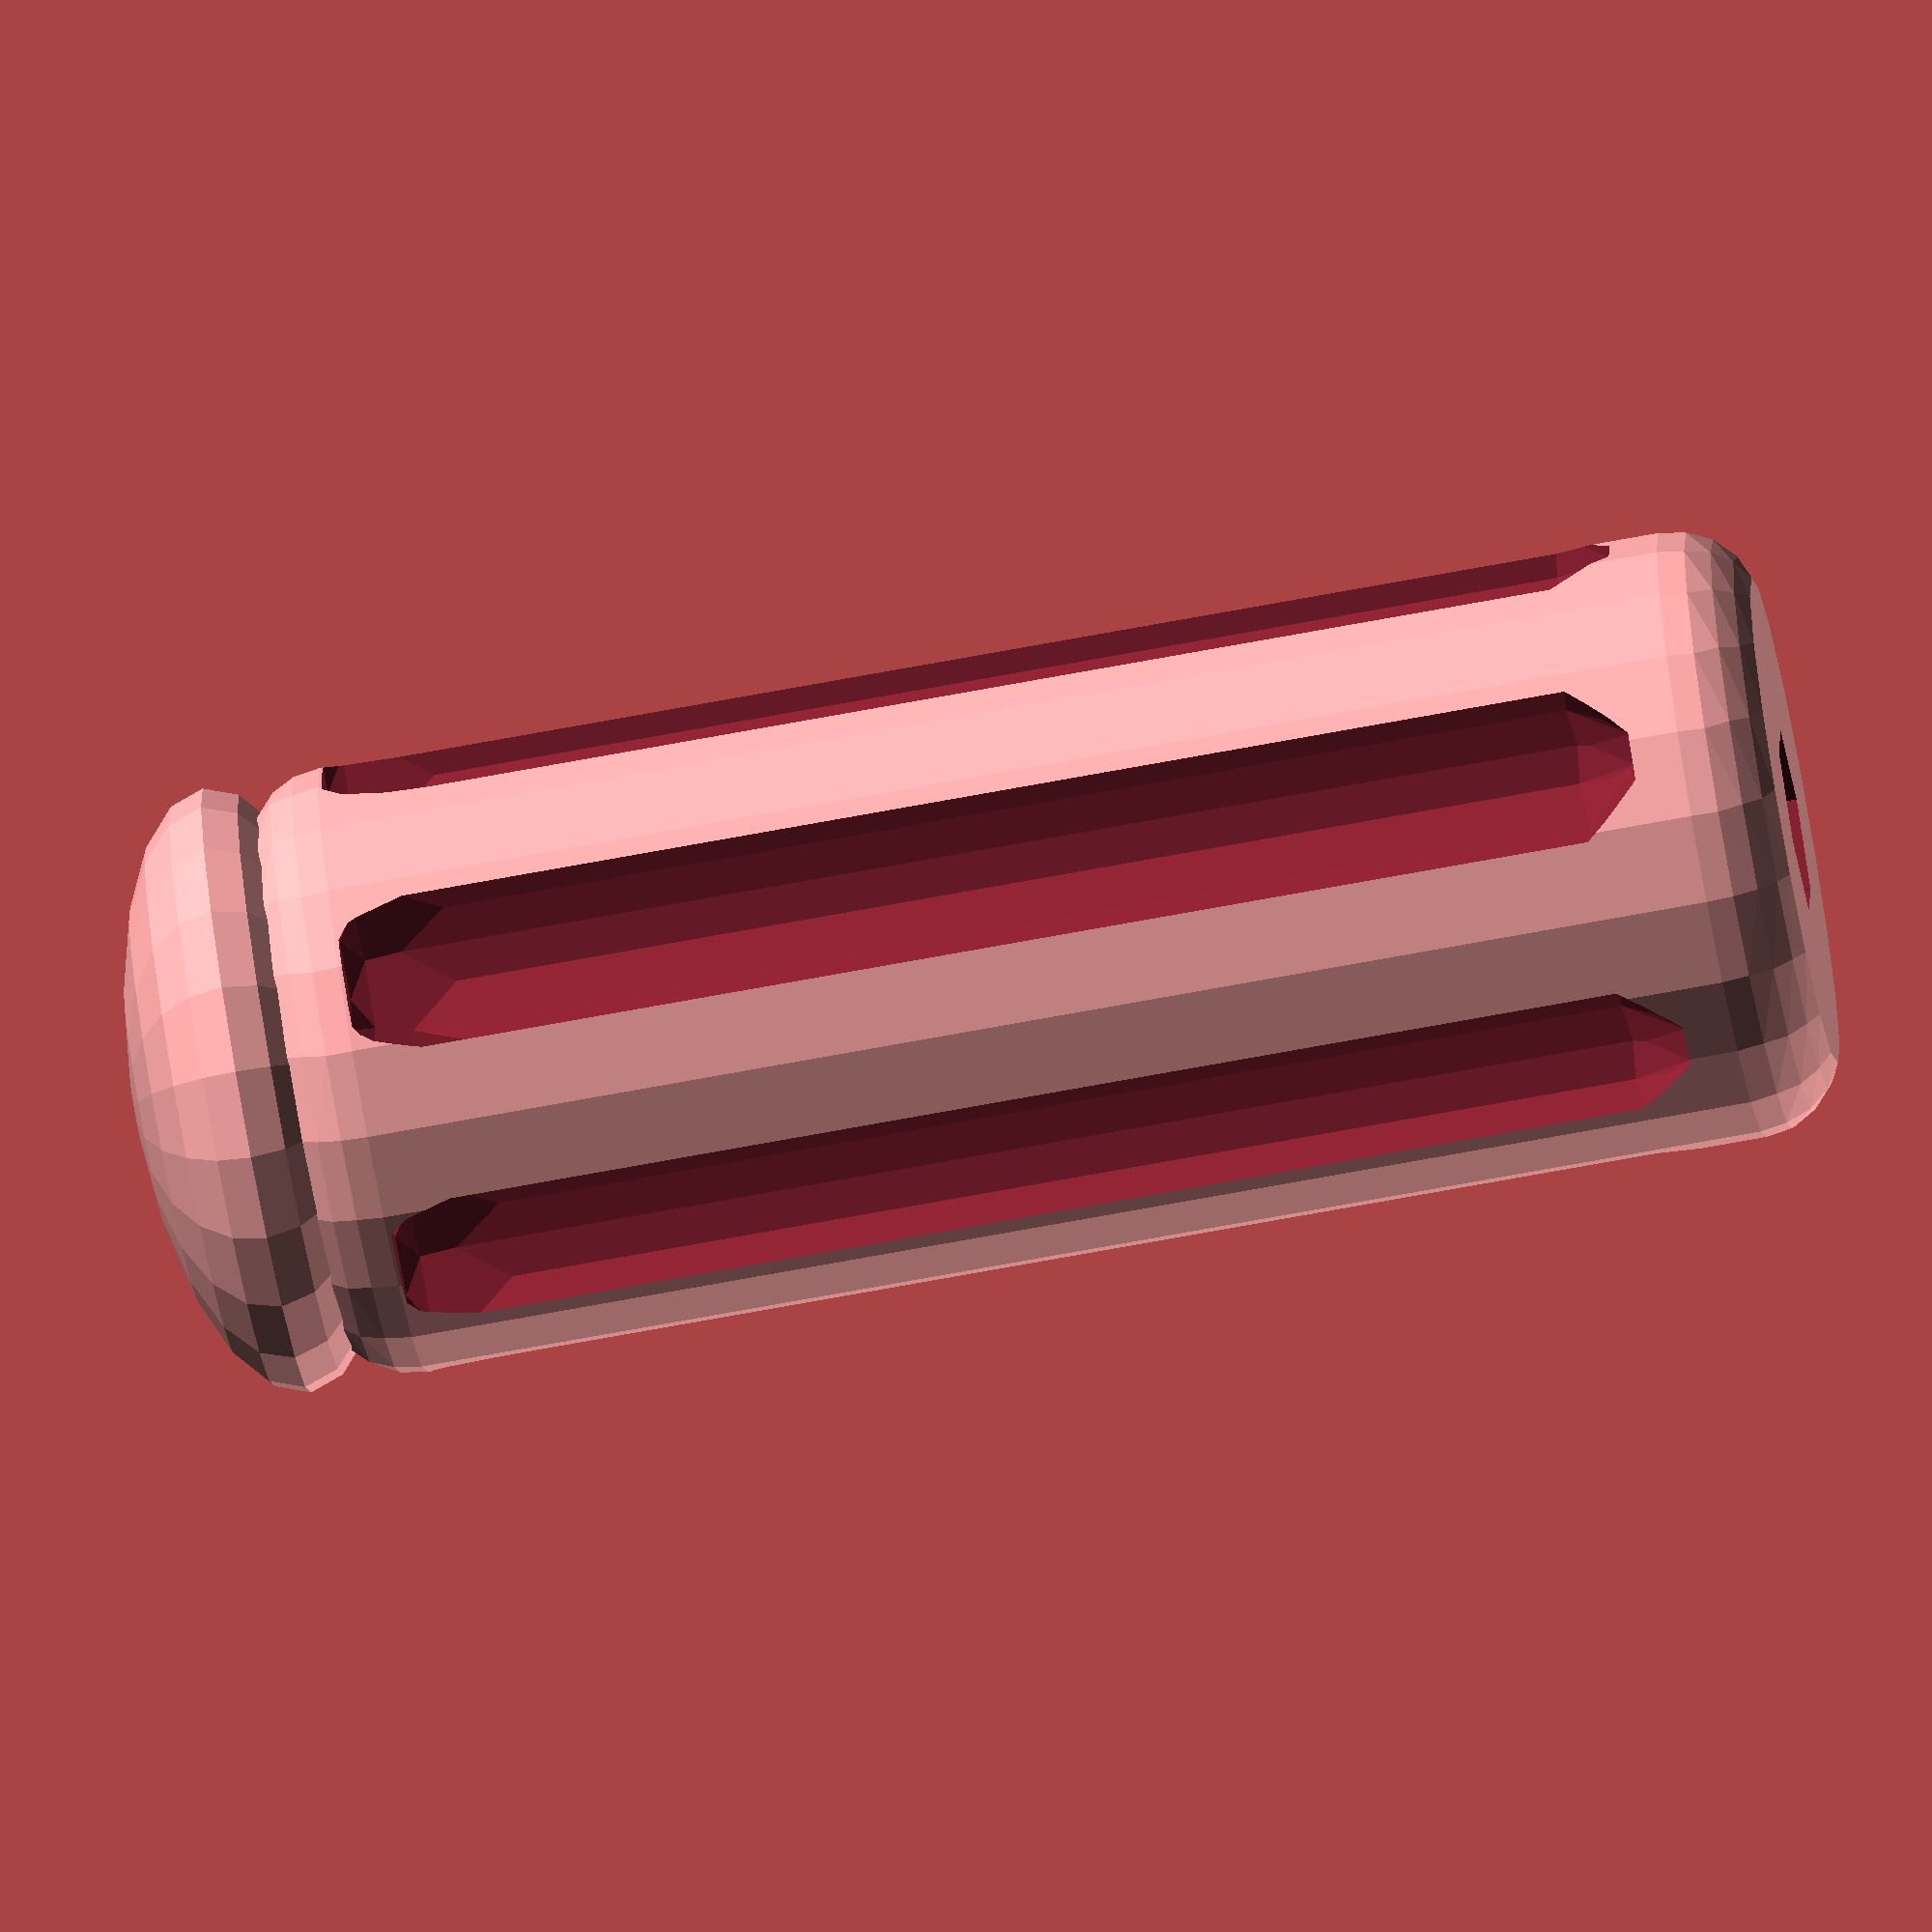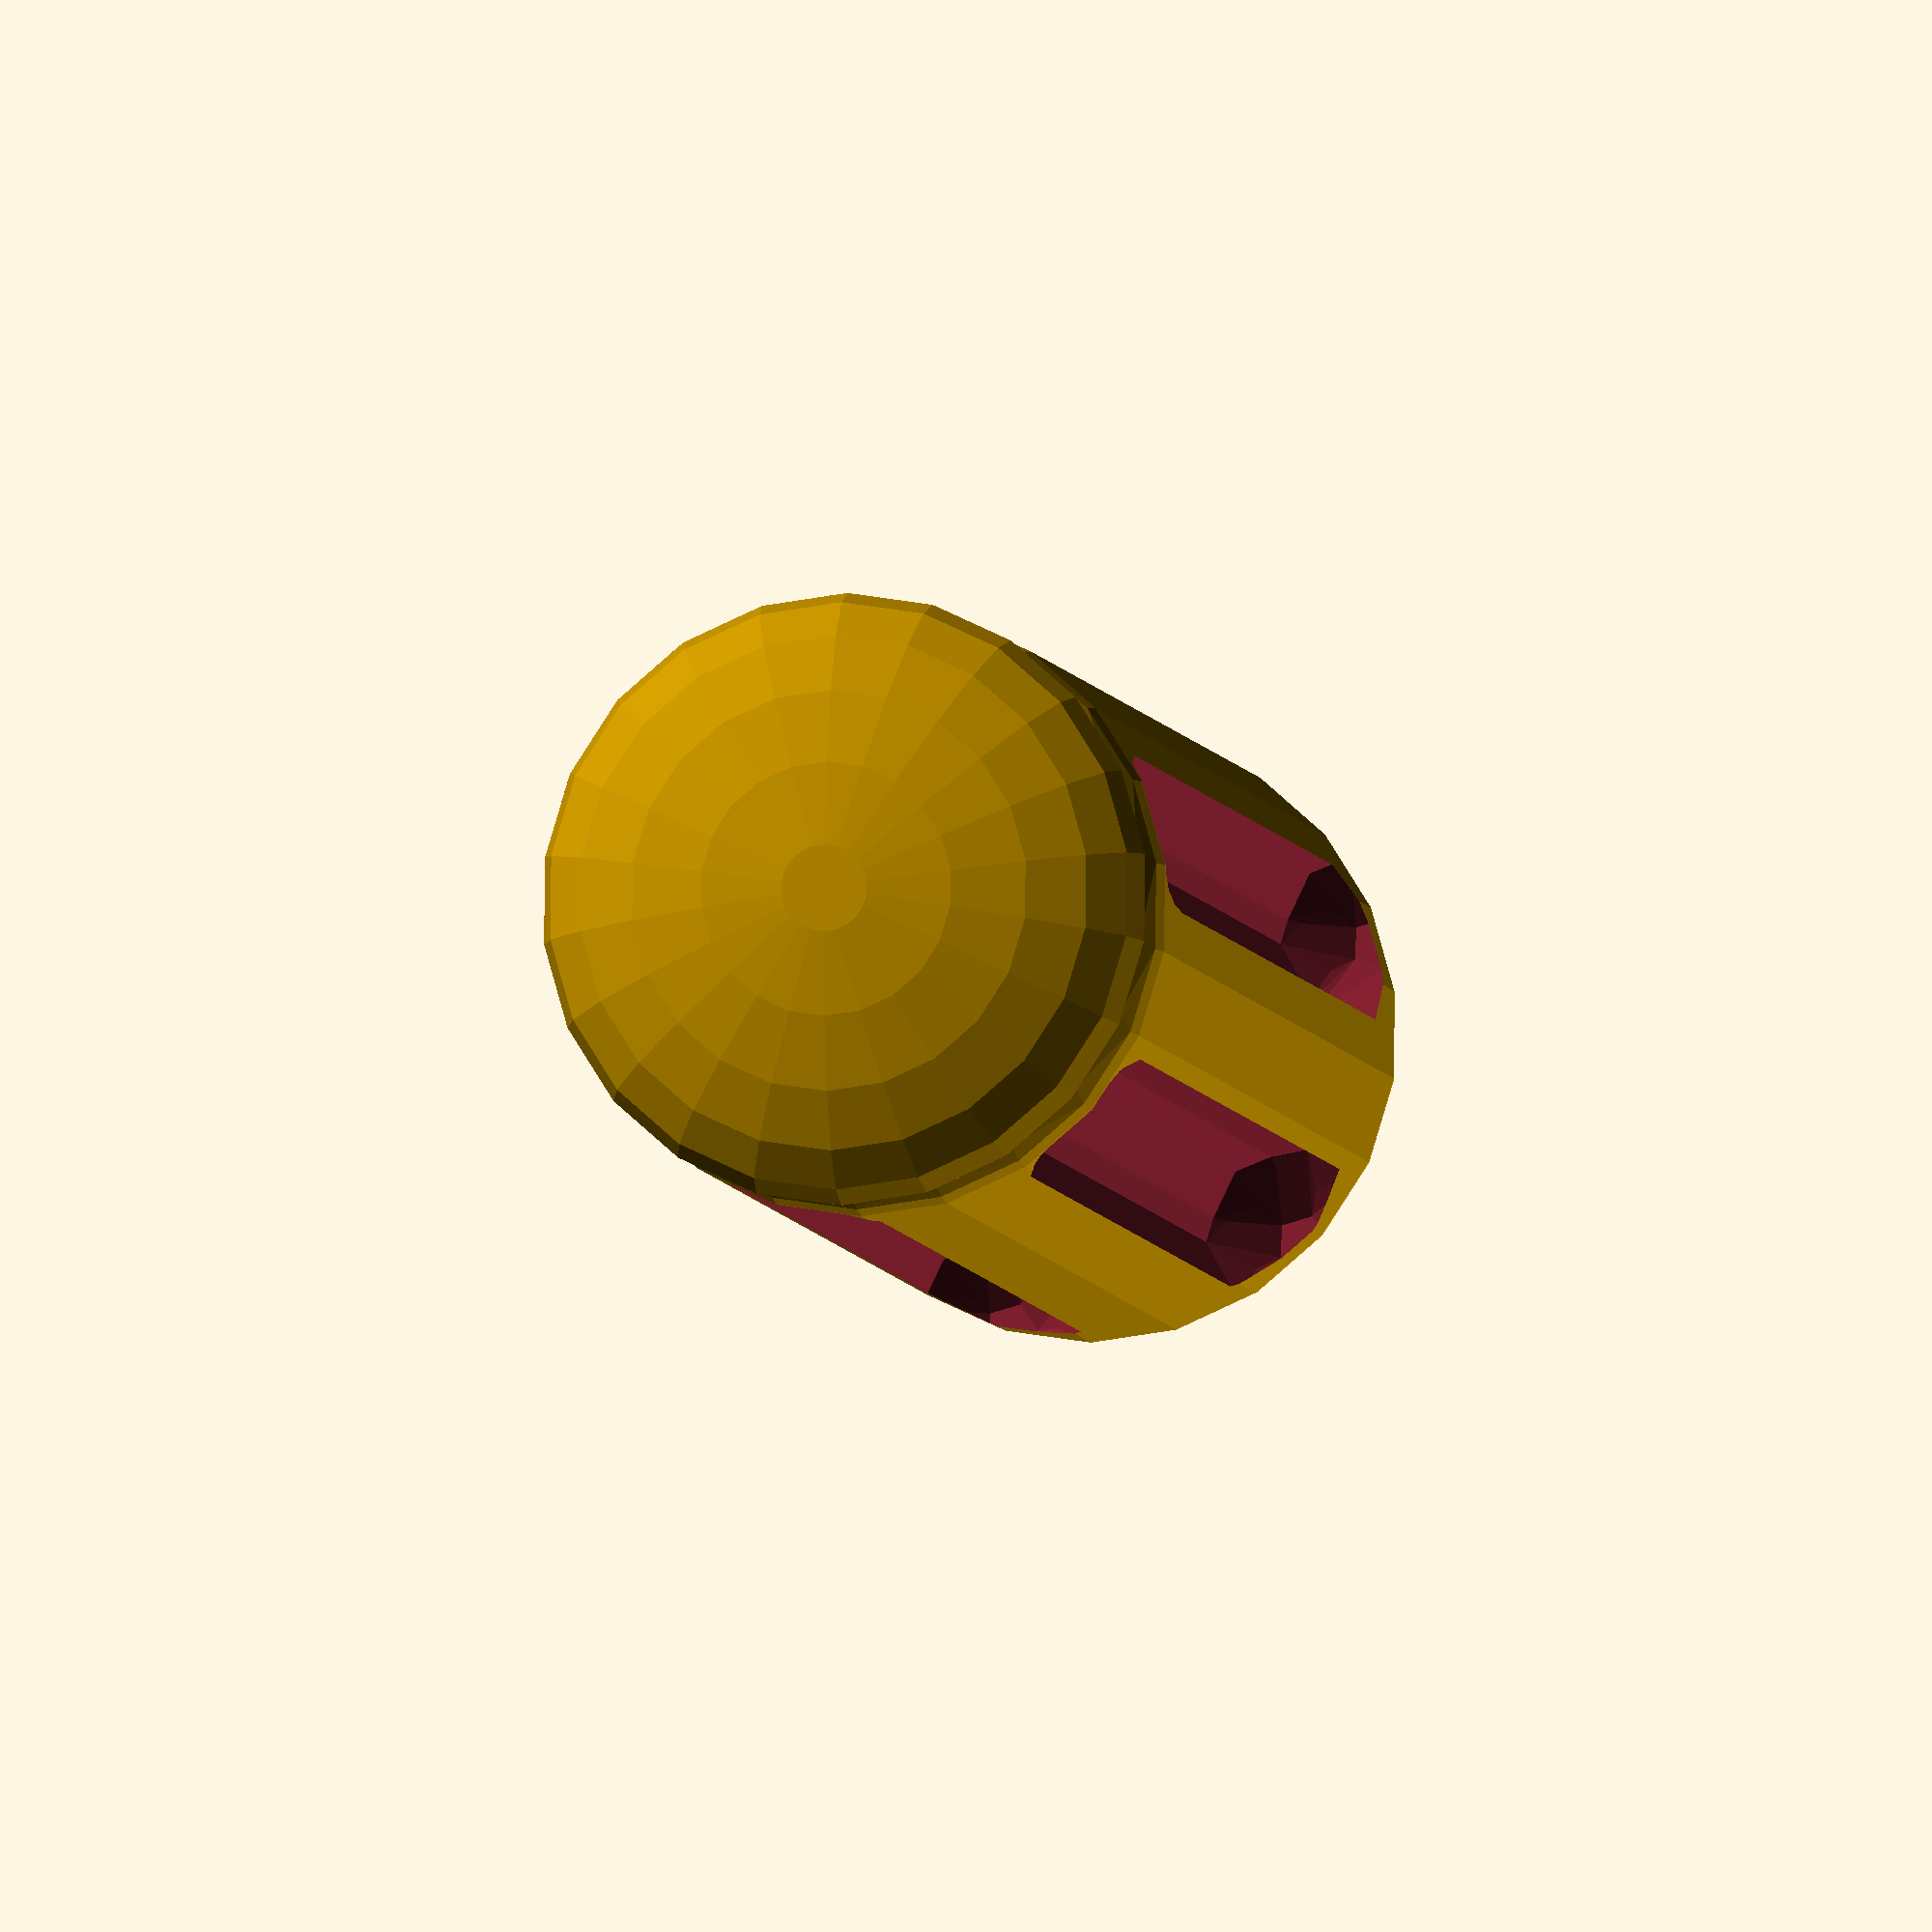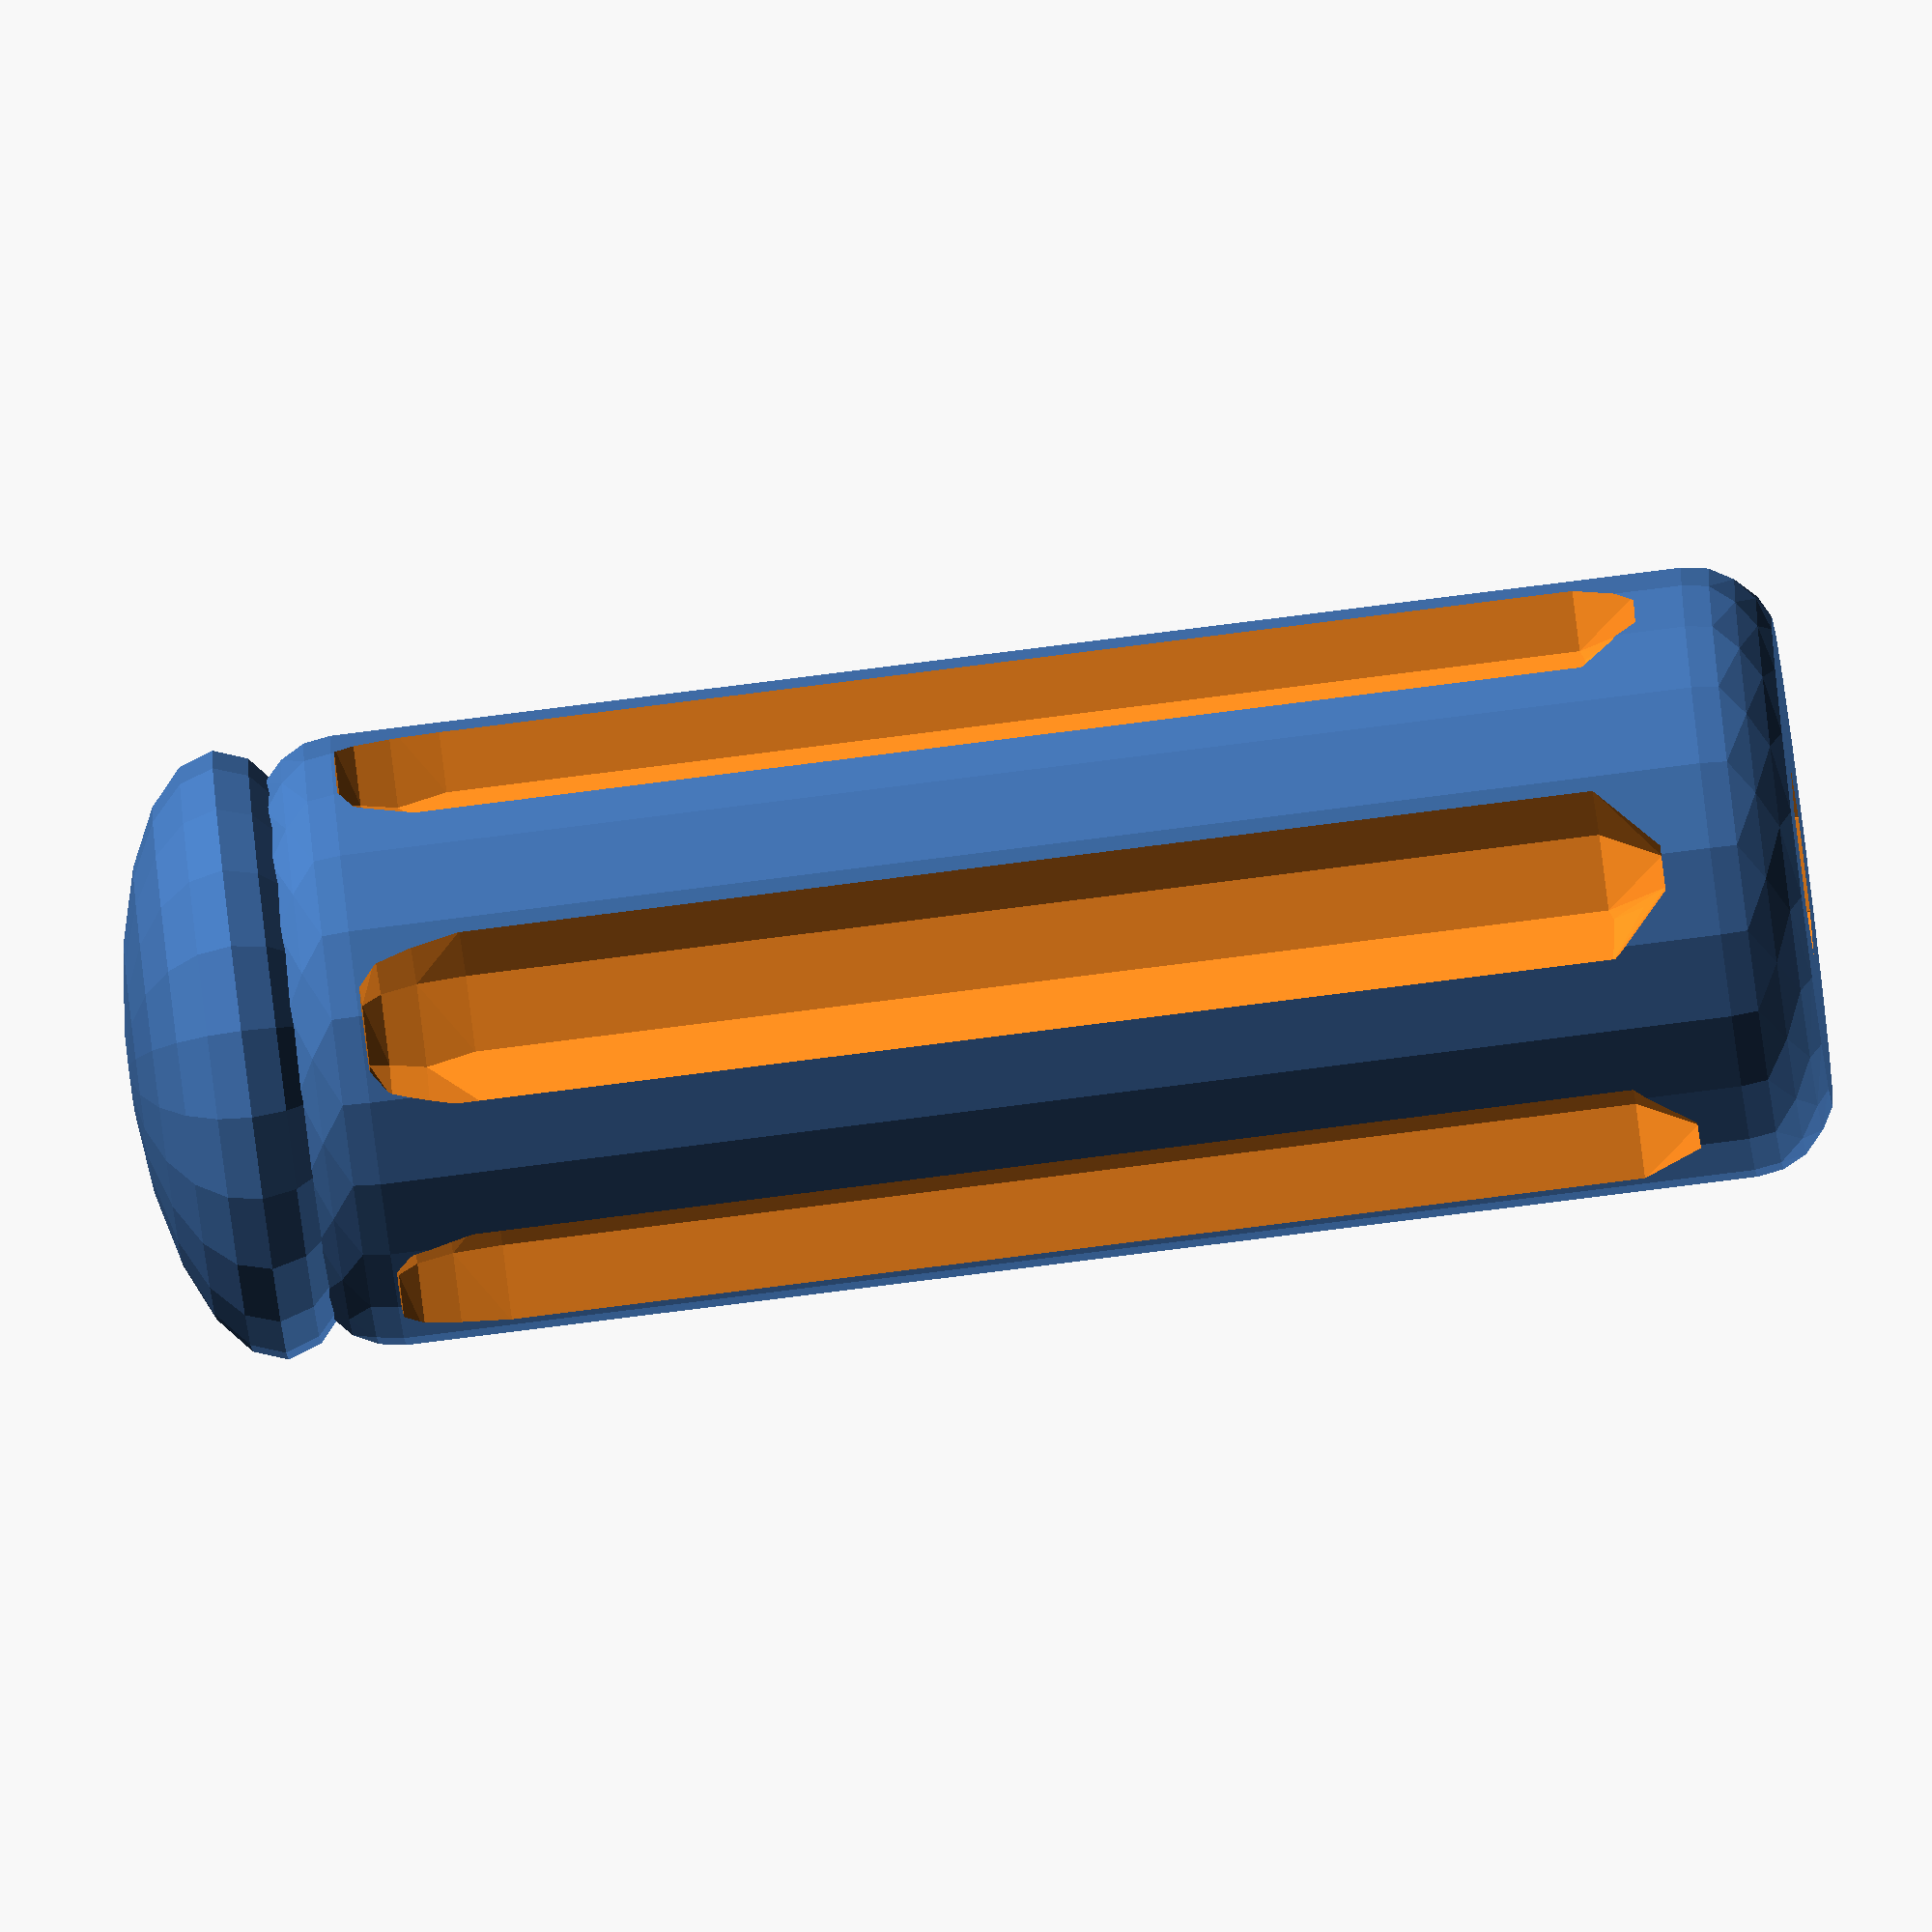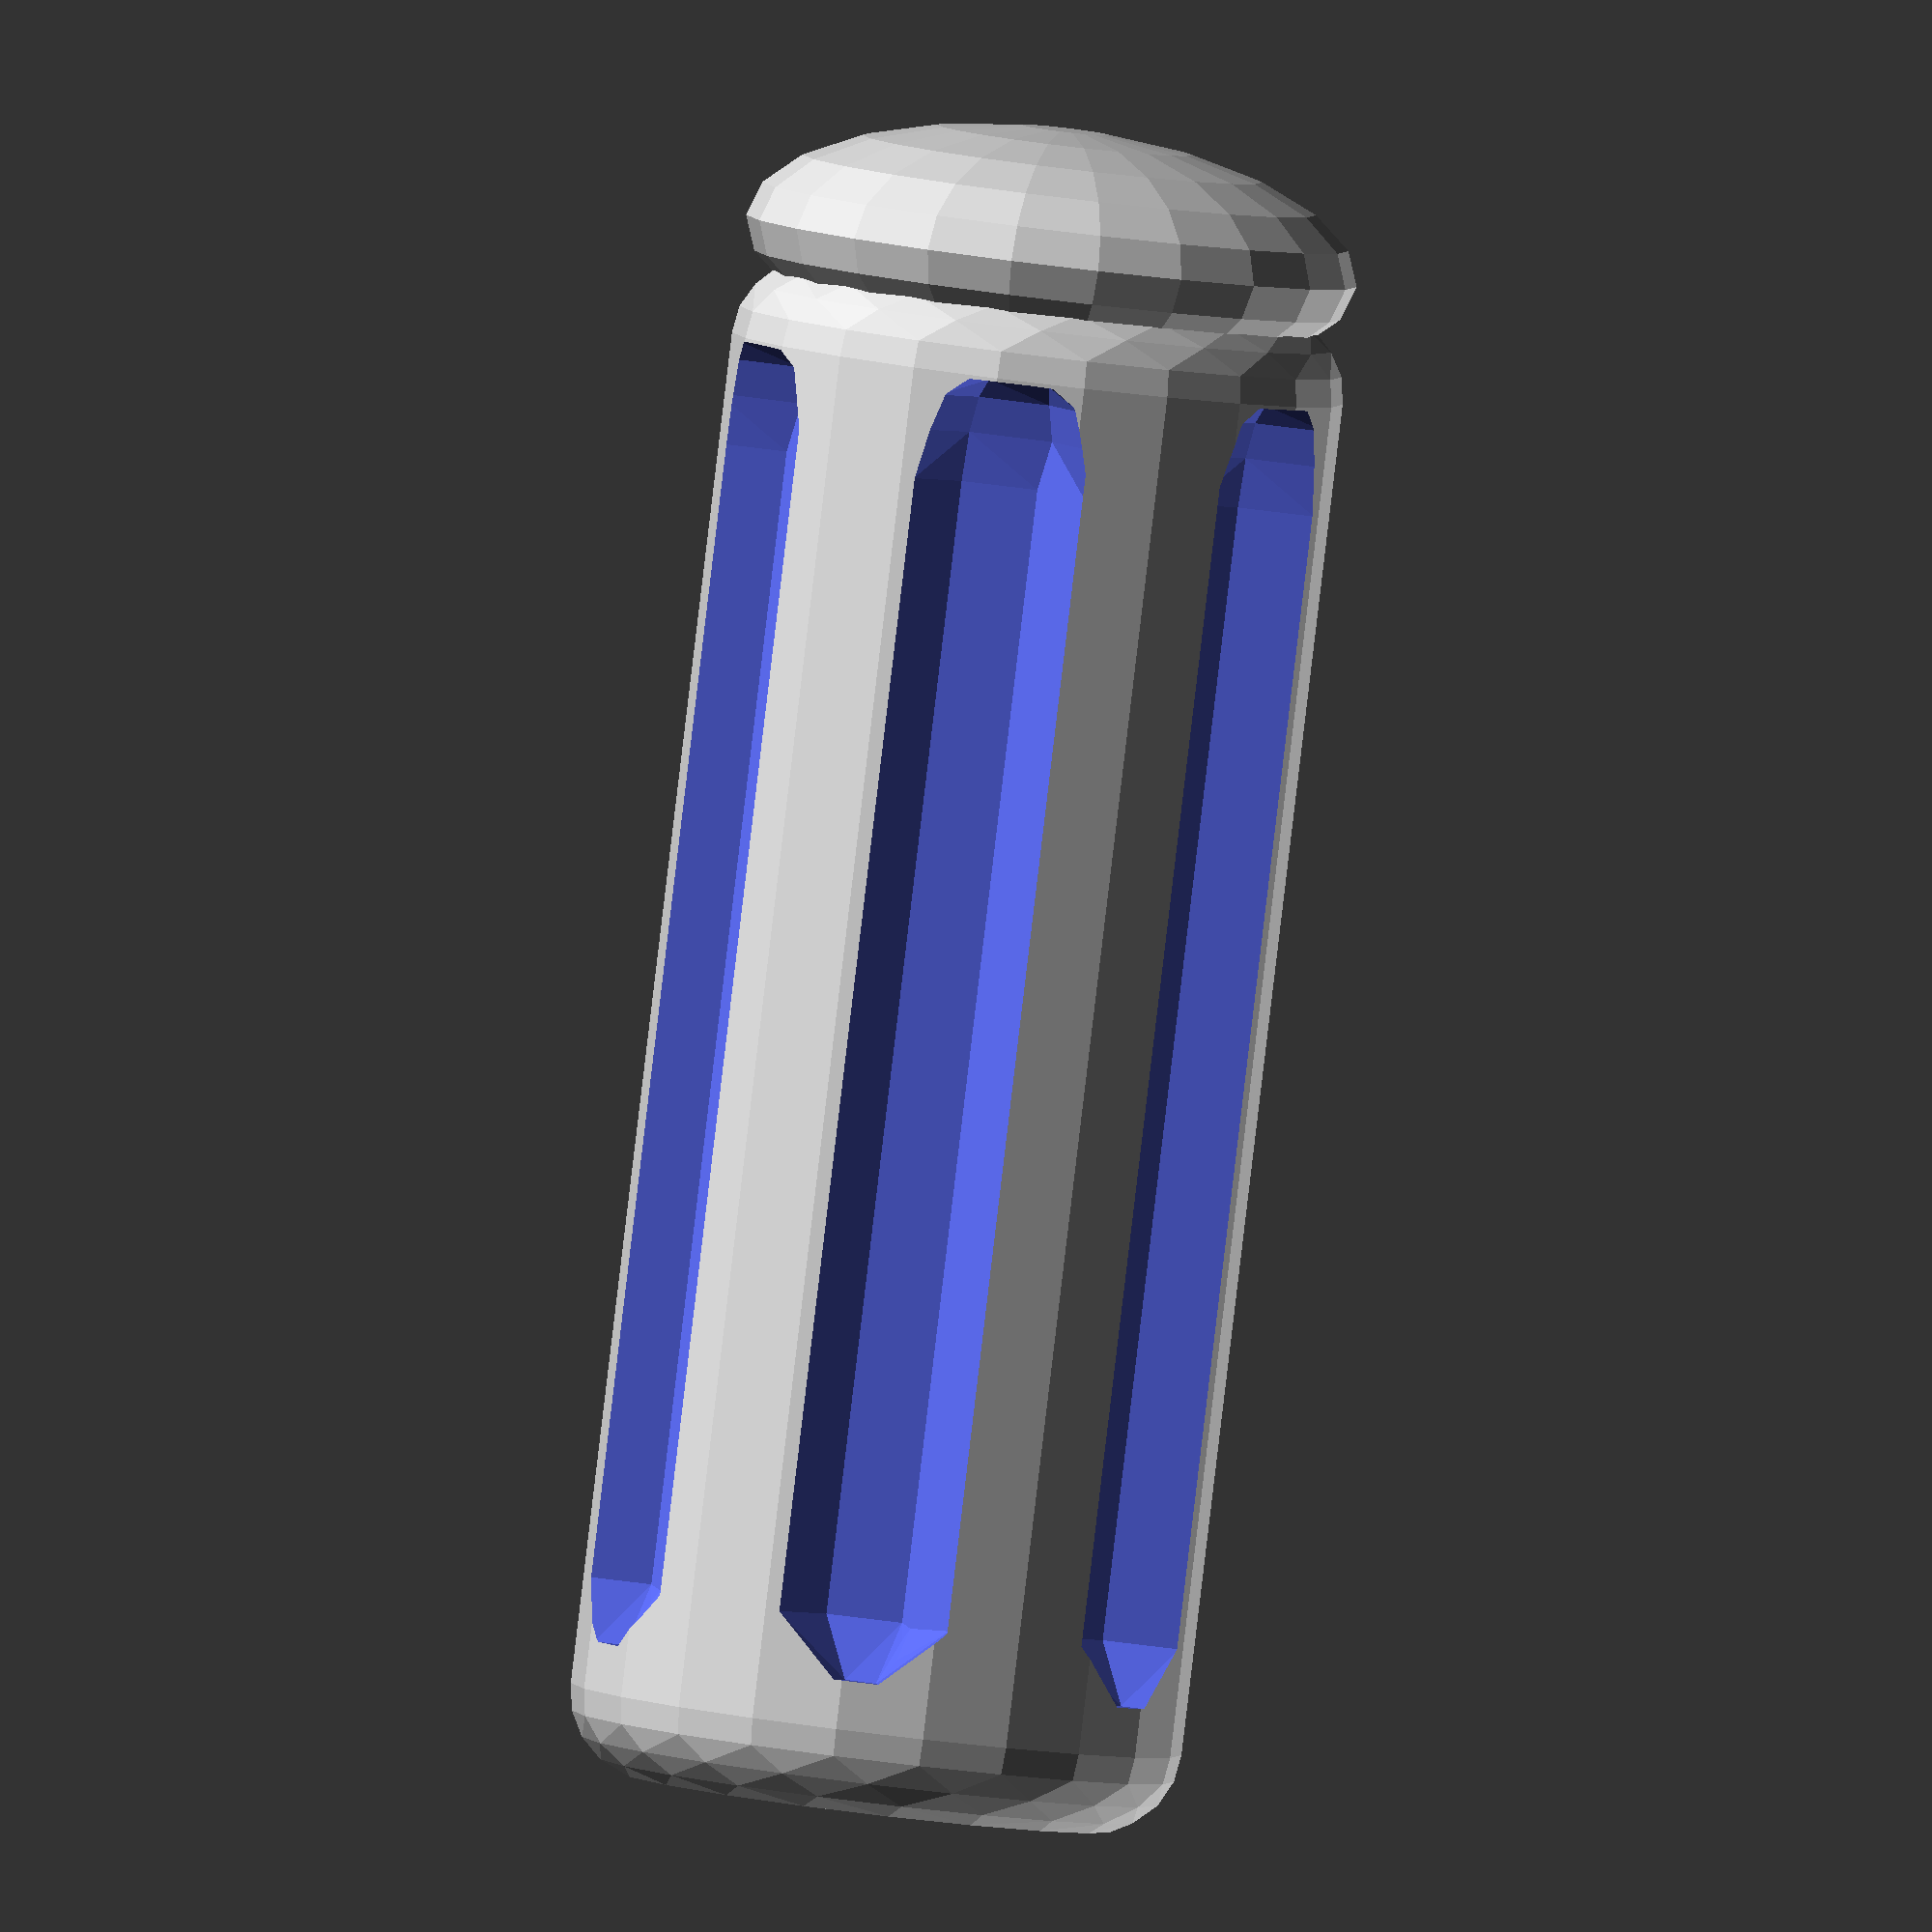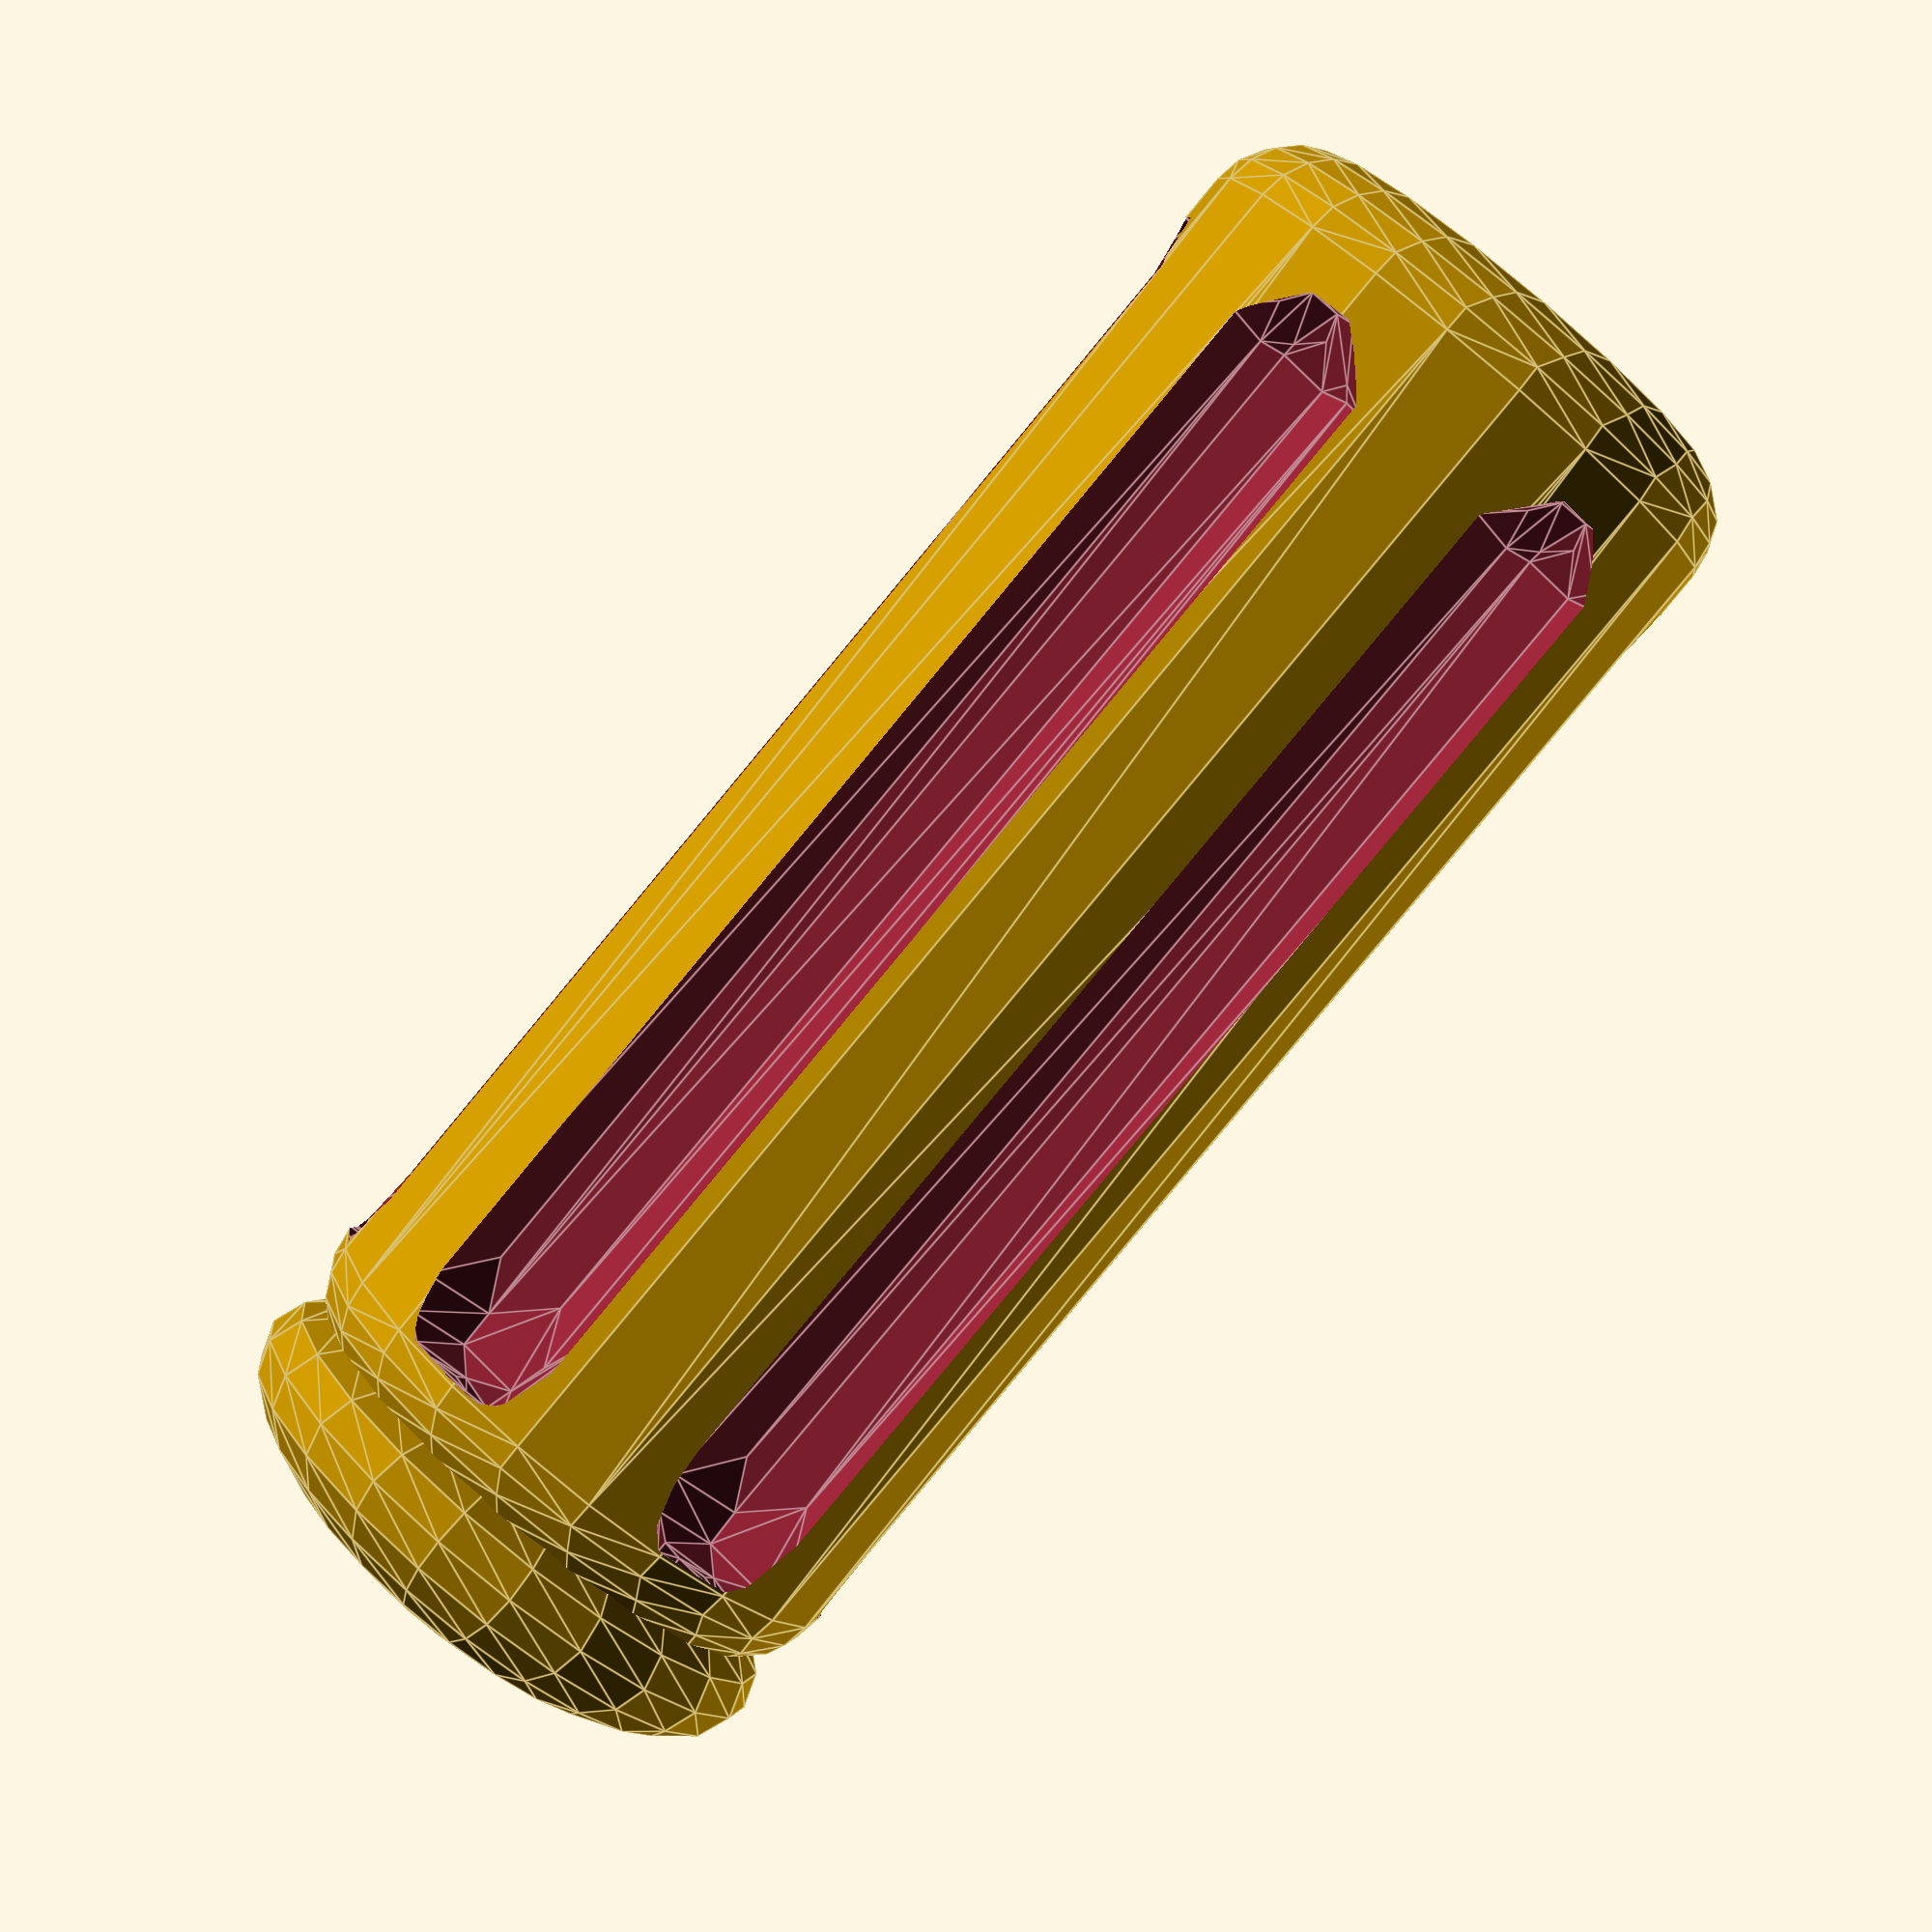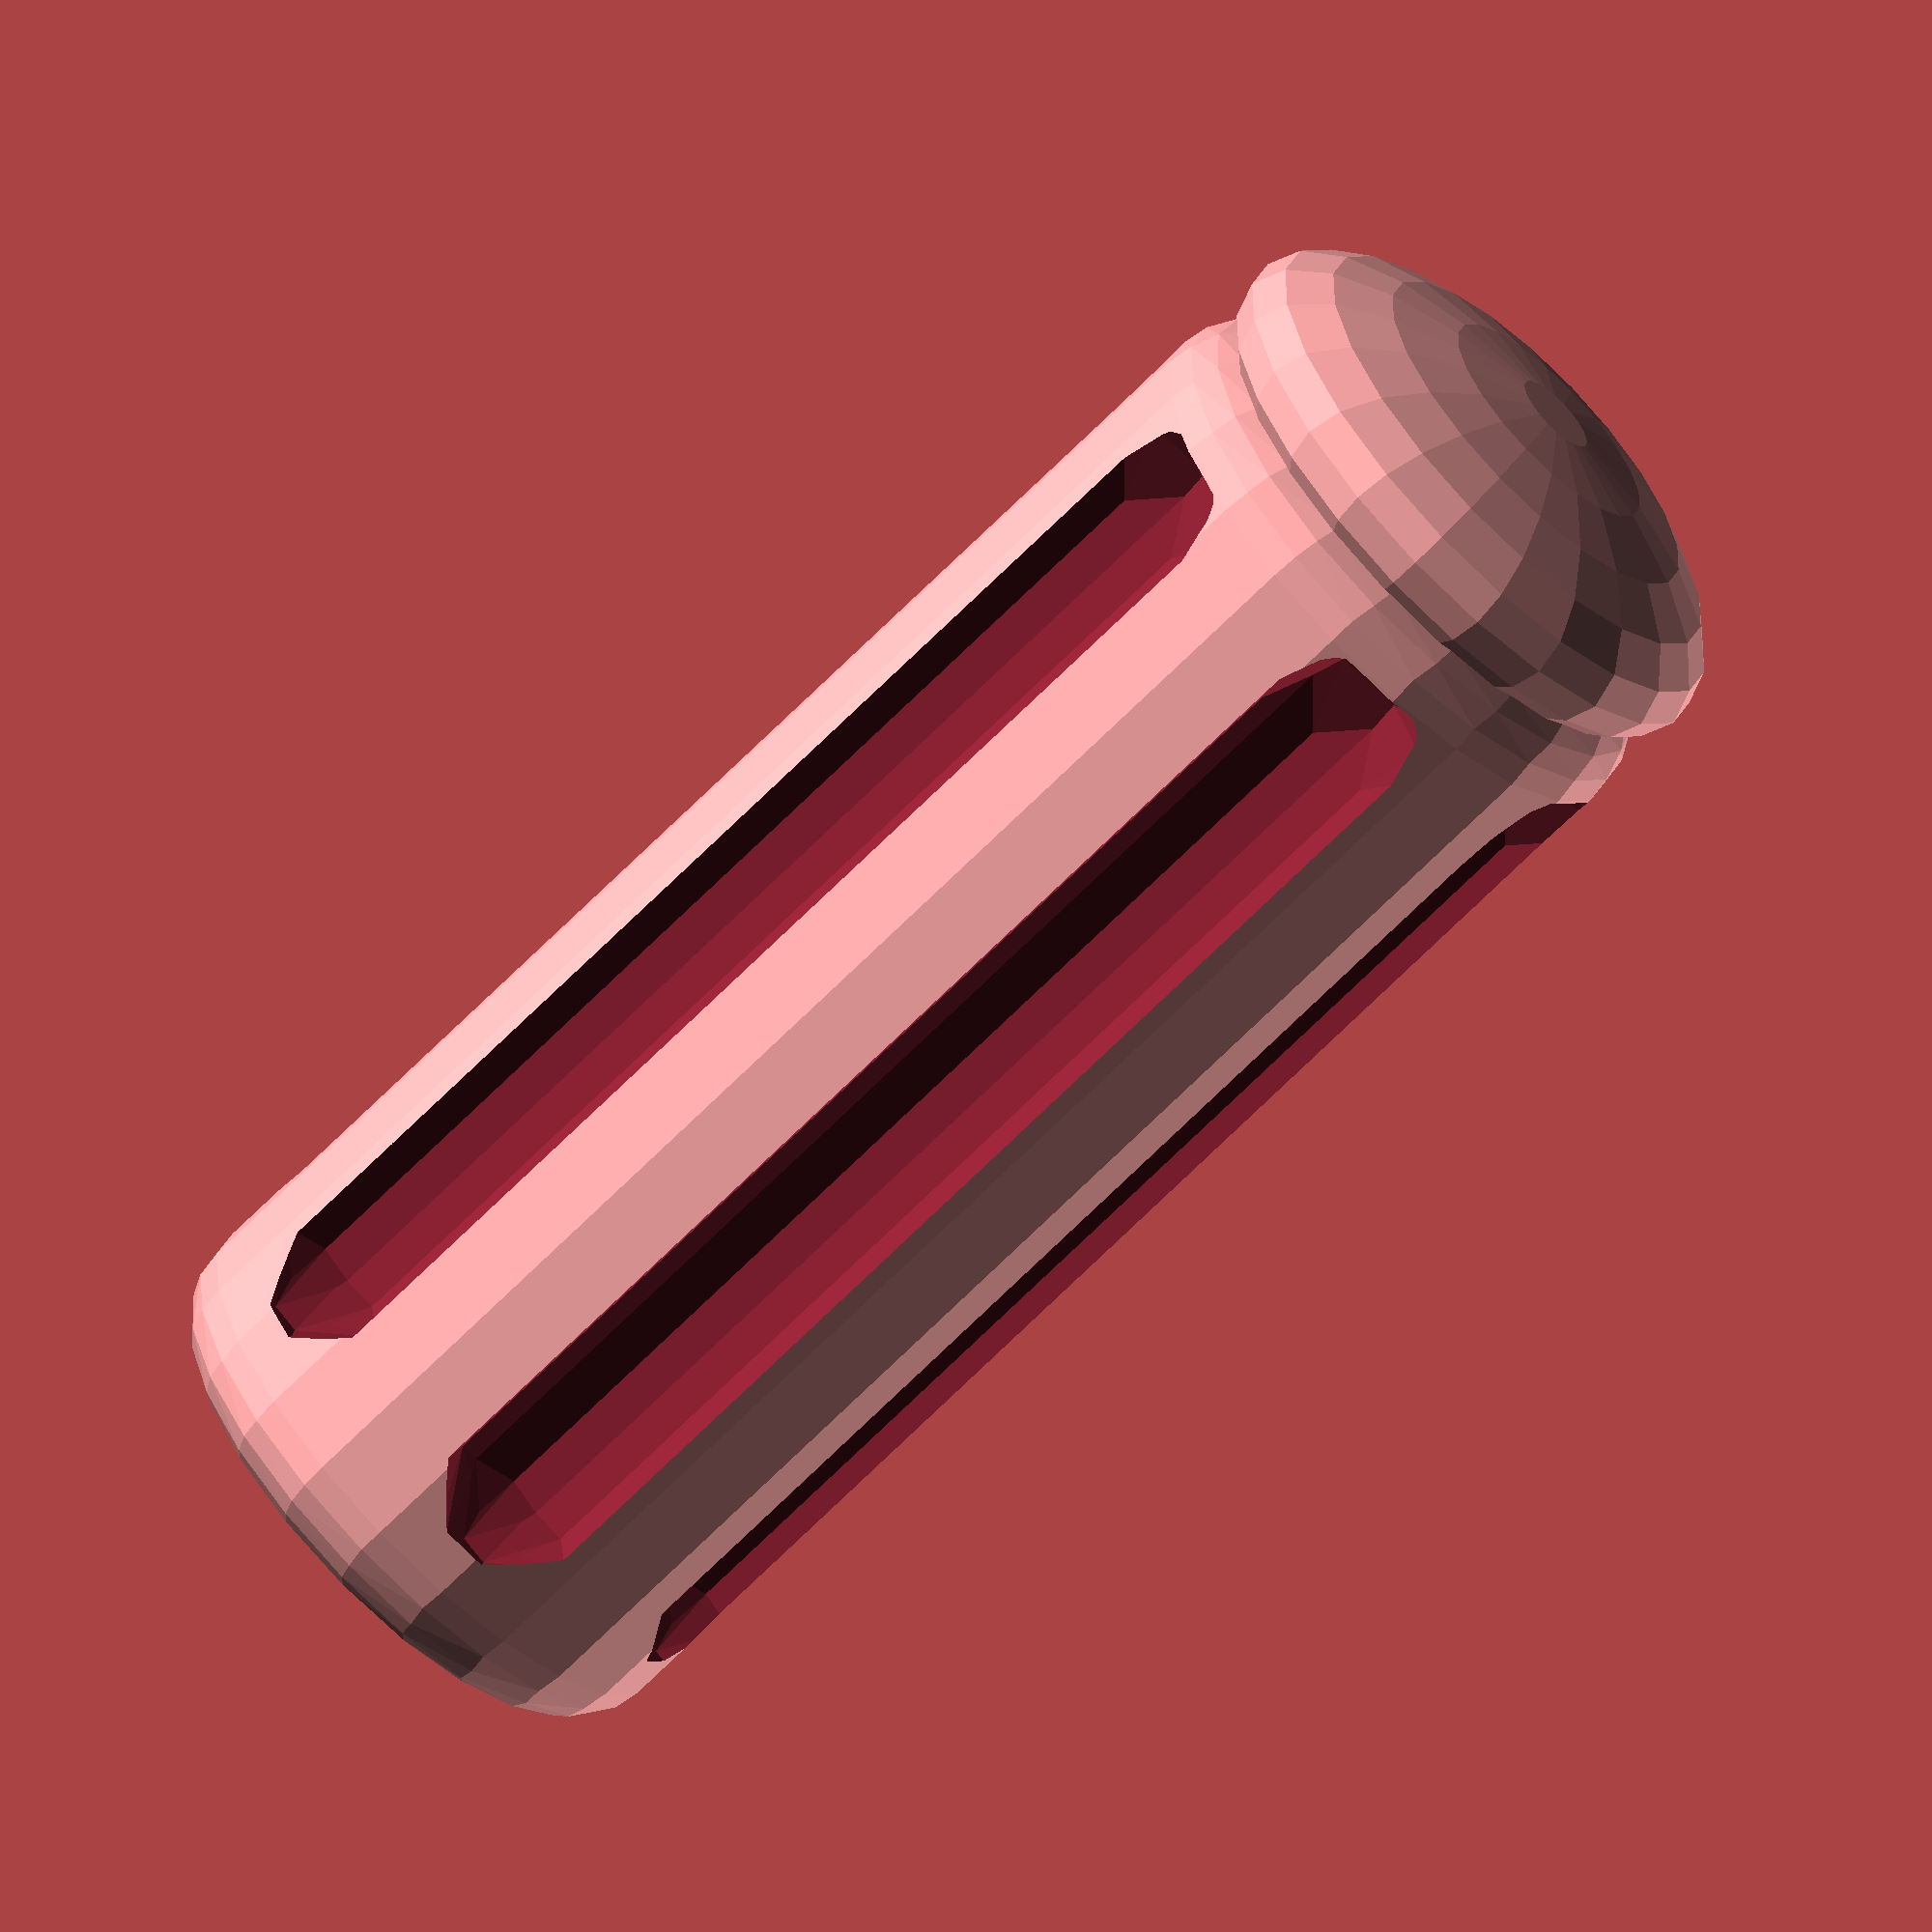
<openscad>
bitSize=7.5; // this is the maximum diameter of the bit in mm
bitLength=30;//defines the amount the bit will be embedded in the driver
driverRadius=7; //radius of the driver
driverHeight=35; //height of the driver (currently is the height of the body, i am too lazy to fix it to be the overall height of the driver... sorry
numOfGrips=6;// number of cut outs for your fingers to grab
gripRadius=2;// defines the radius of the figer holds
gripHeight=30;//defines the length of the finger holds
bevelRadius=2;// this defines the curve at the bottom
SmoothingAmount=5;// this is the smoothing factor on the rounded caps 

module driverBase(){
	hull(){
		for(i=[1:SmoothingAmount])
		{
  			translate([0,0,+bevelRadius-bevelRadius*cos(i*90/SmoothingAmount)])cylinder(r=(driverRadius-bevelRadius+bevelRadius*sin(i*90/SmoothingAmount)),h=(driverHeight-2*bevelRadius+2*bevelRadius*cos(i*90/SmoothingAmount)));
		}
	}
}

module grips(){
	for(i=[1:numOfGrips])
	{
	hull(){
		for(n=[1:SmoothingAmount])
			translate([driverRadius*sin(i*360/numOfGrips),driverRadius*cos(i*360/numOfGrips),(driverHeight-gripHeight)/2+gripRadius*sin(n*90/SmoothingAmount)]) cylinder(r=gripRadius*sin(n*90/SmoothingAmount),h=gripHeight-2*gripRadius+2*gripRadius*cos(n*90/SmoothingAmount));
		}
	}
}
module hexagon(size, height) {
  boxWidth = size/1.75;
  for (r = [-60, 0, 60]) rotate([0,0,r]) cube([boxWidth, size, height], true);
}
module head(){
translate([0,0,driverHeight+.1*driverRadius]) scale([1,1,.4]) sphere(driverRadius);
}
difference(){
union(){
driverBase();
head();
}
grips();
translate(0,0,bitLength)hexagon(bitSize/2,bitLength*2);
}
</openscad>
<views>
elev=251.3 azim=263.8 roll=79.5 proj=o view=wireframe
elev=185.4 azim=254.2 roll=170.3 proj=o view=solid
elev=80.4 azim=288.5 roll=97.2 proj=o view=wireframe
elev=87.2 azim=244.8 roll=353.2 proj=o view=wireframe
elev=265.5 azim=211.5 roll=39.7 proj=p view=edges
elev=66.5 azim=120.9 roll=315.6 proj=o view=wireframe
</views>
